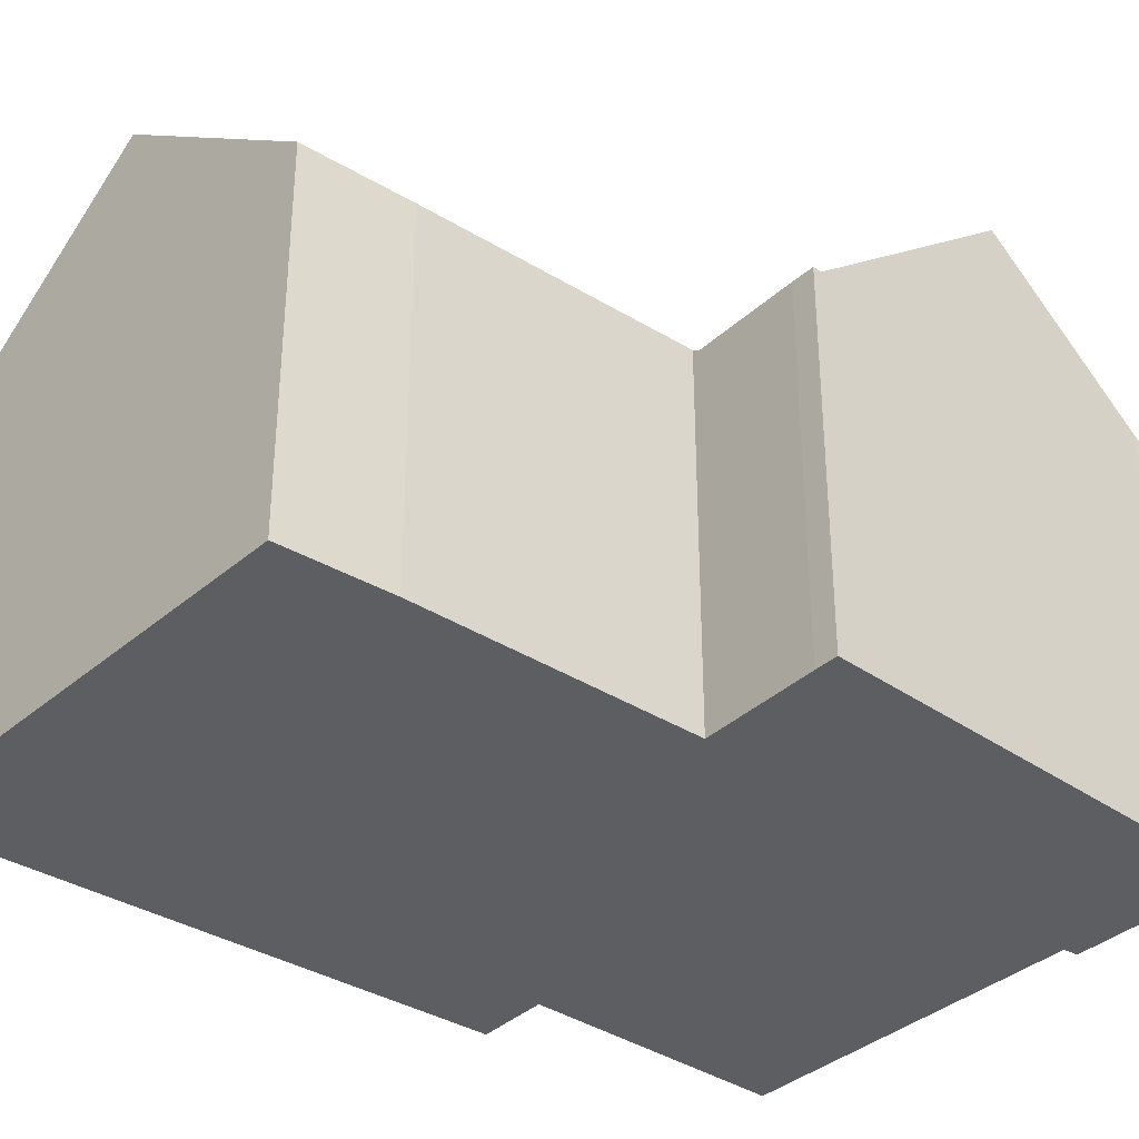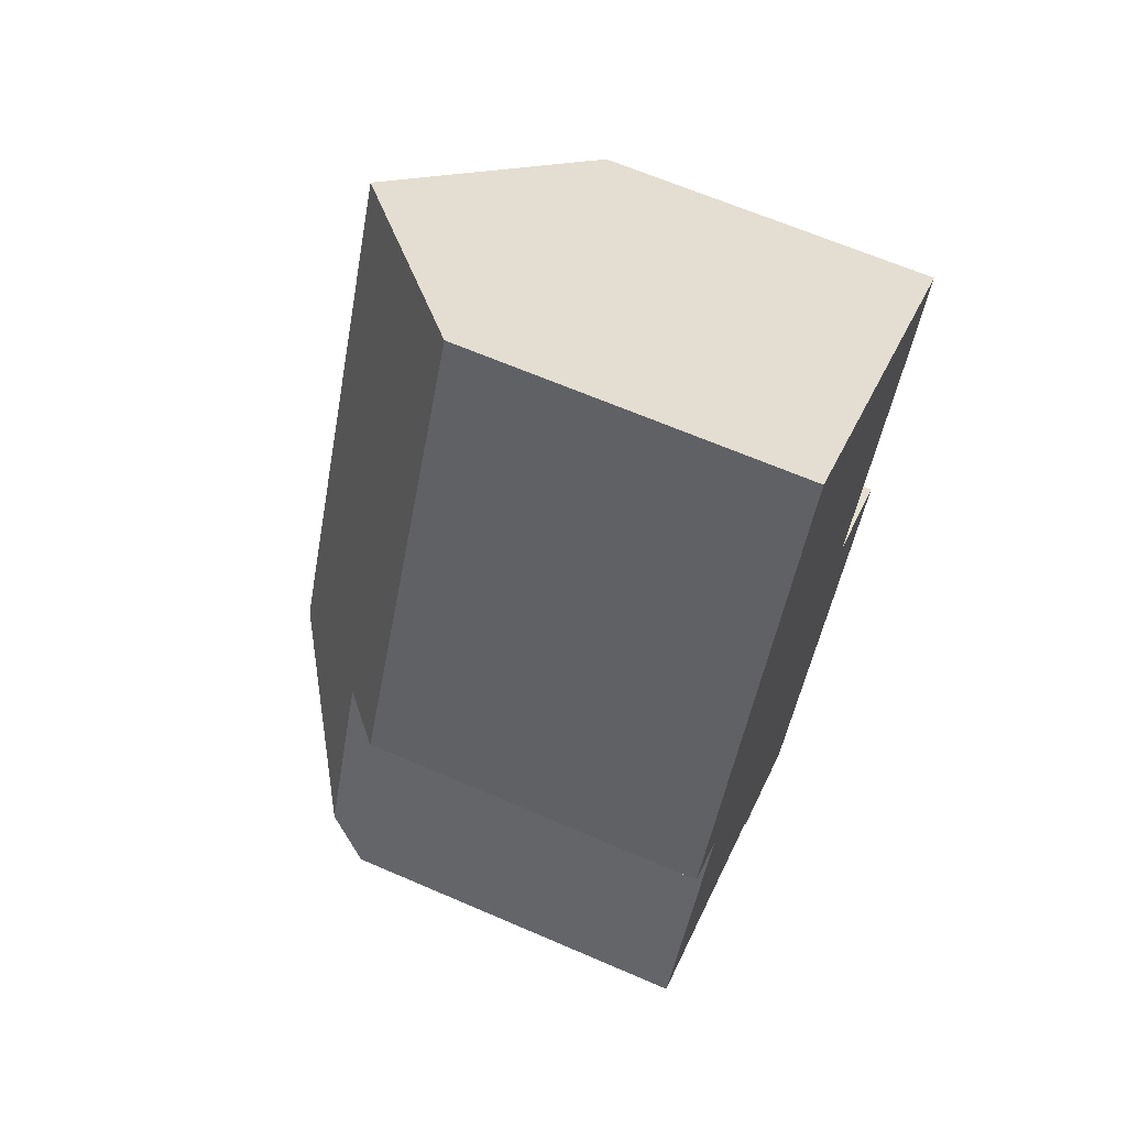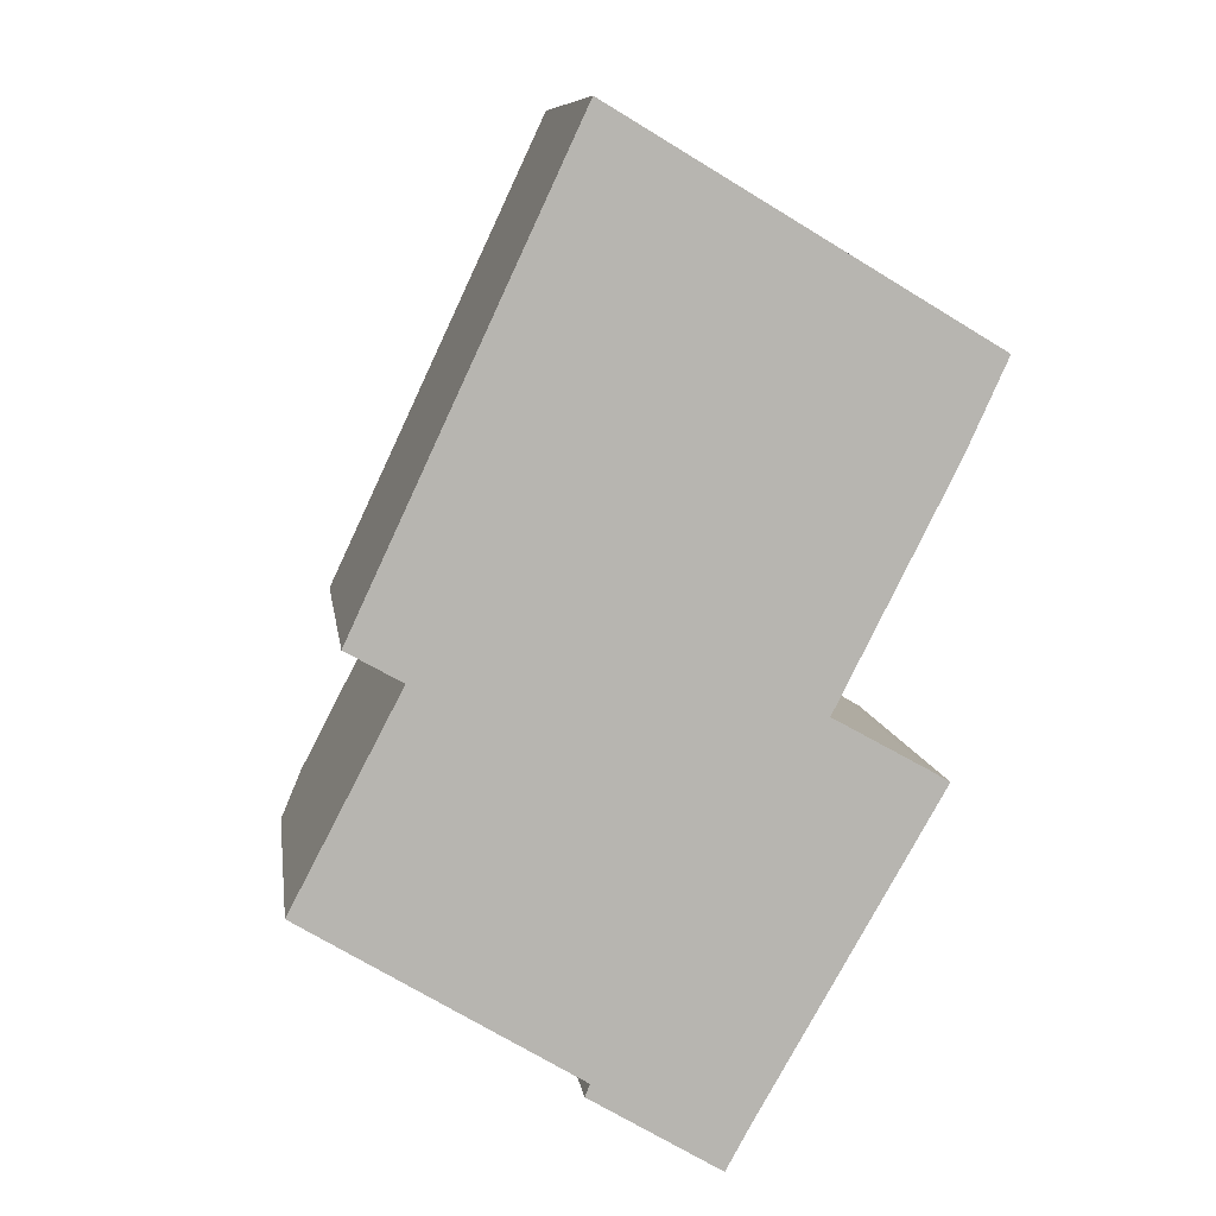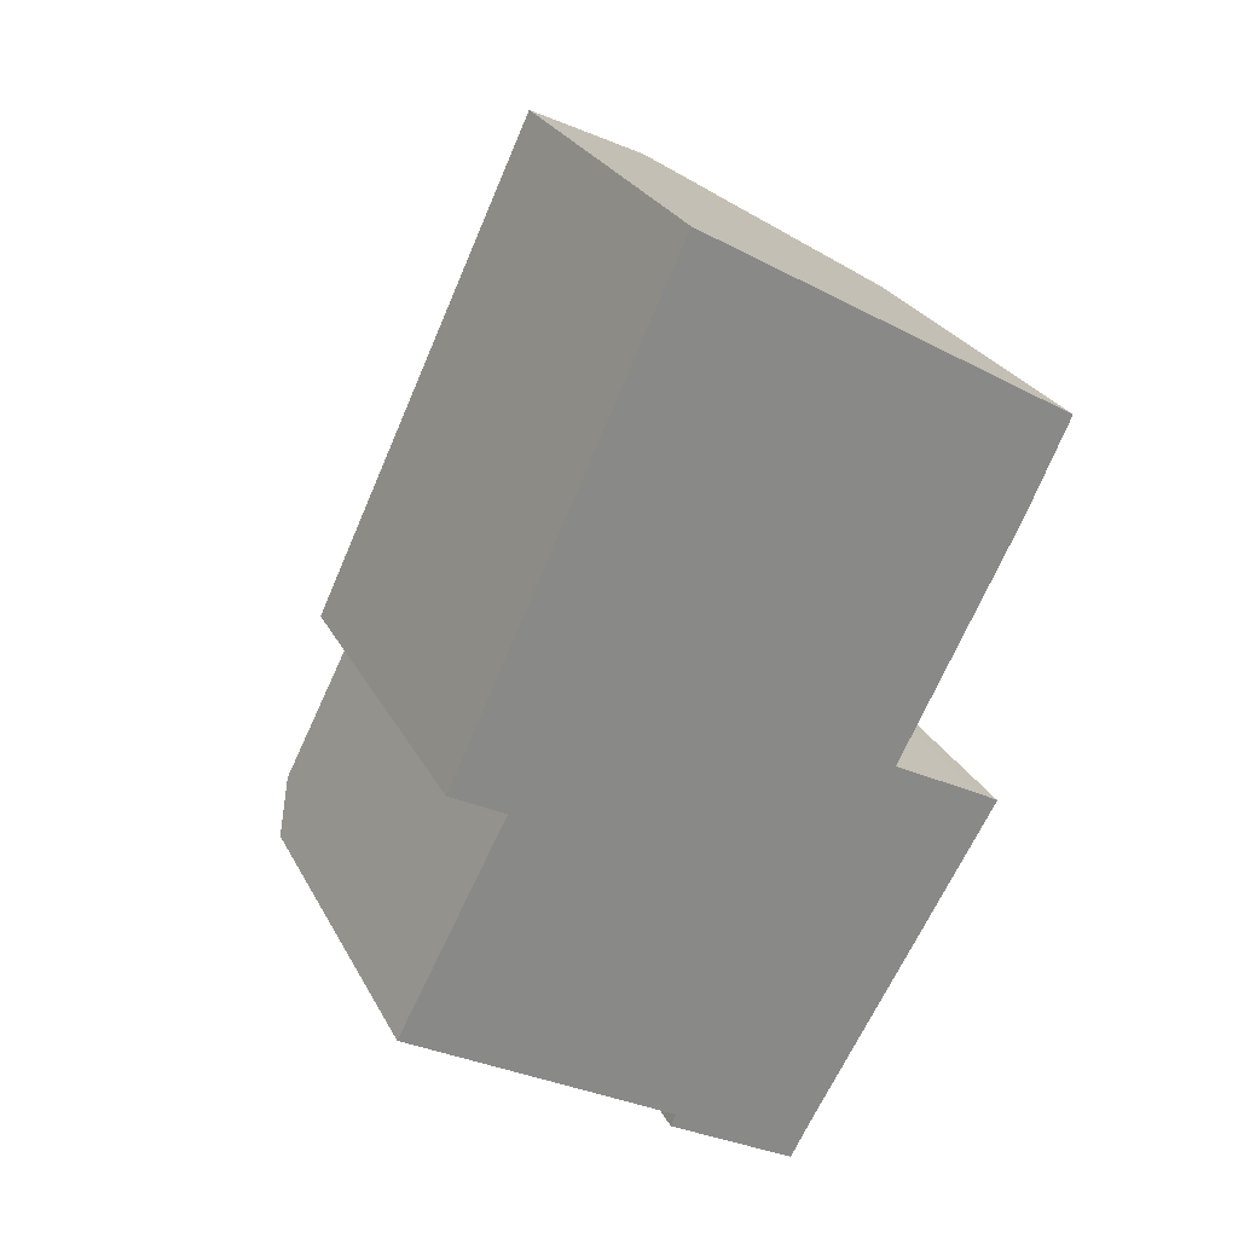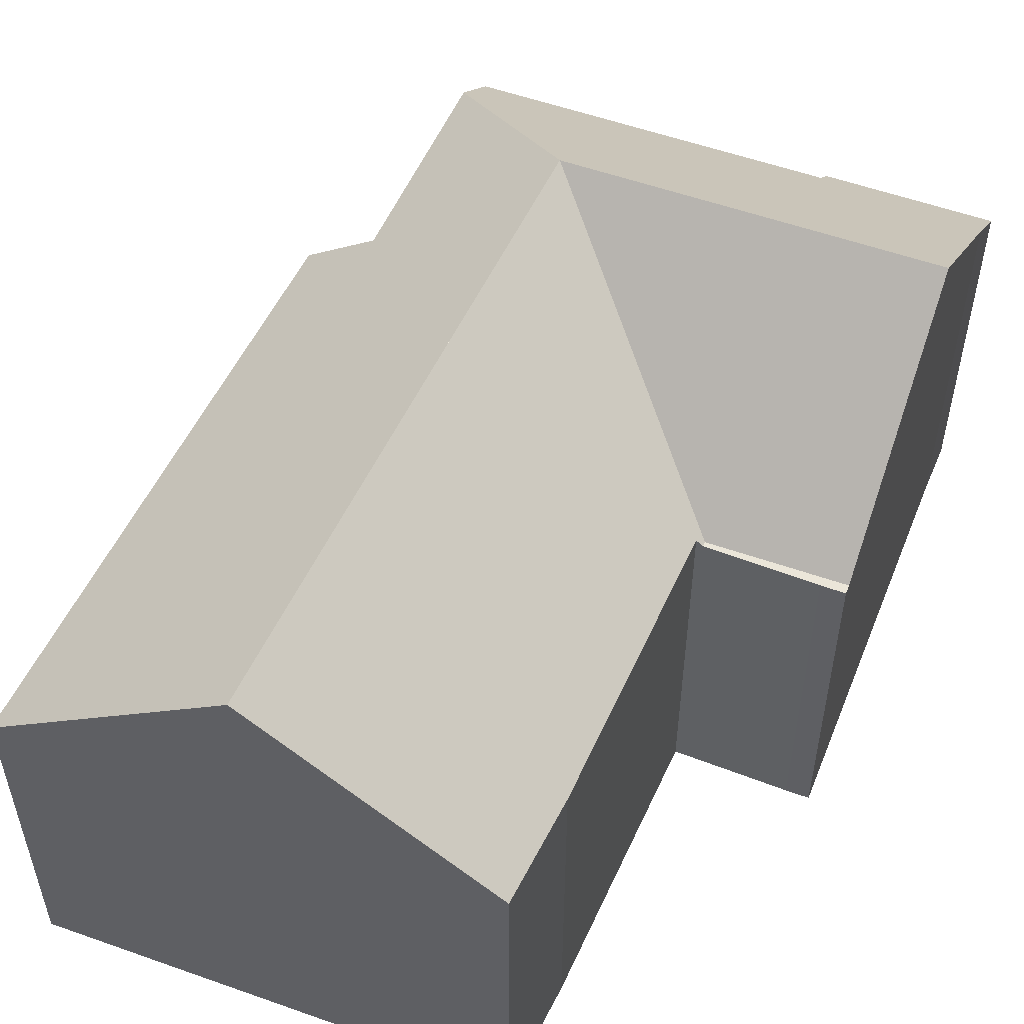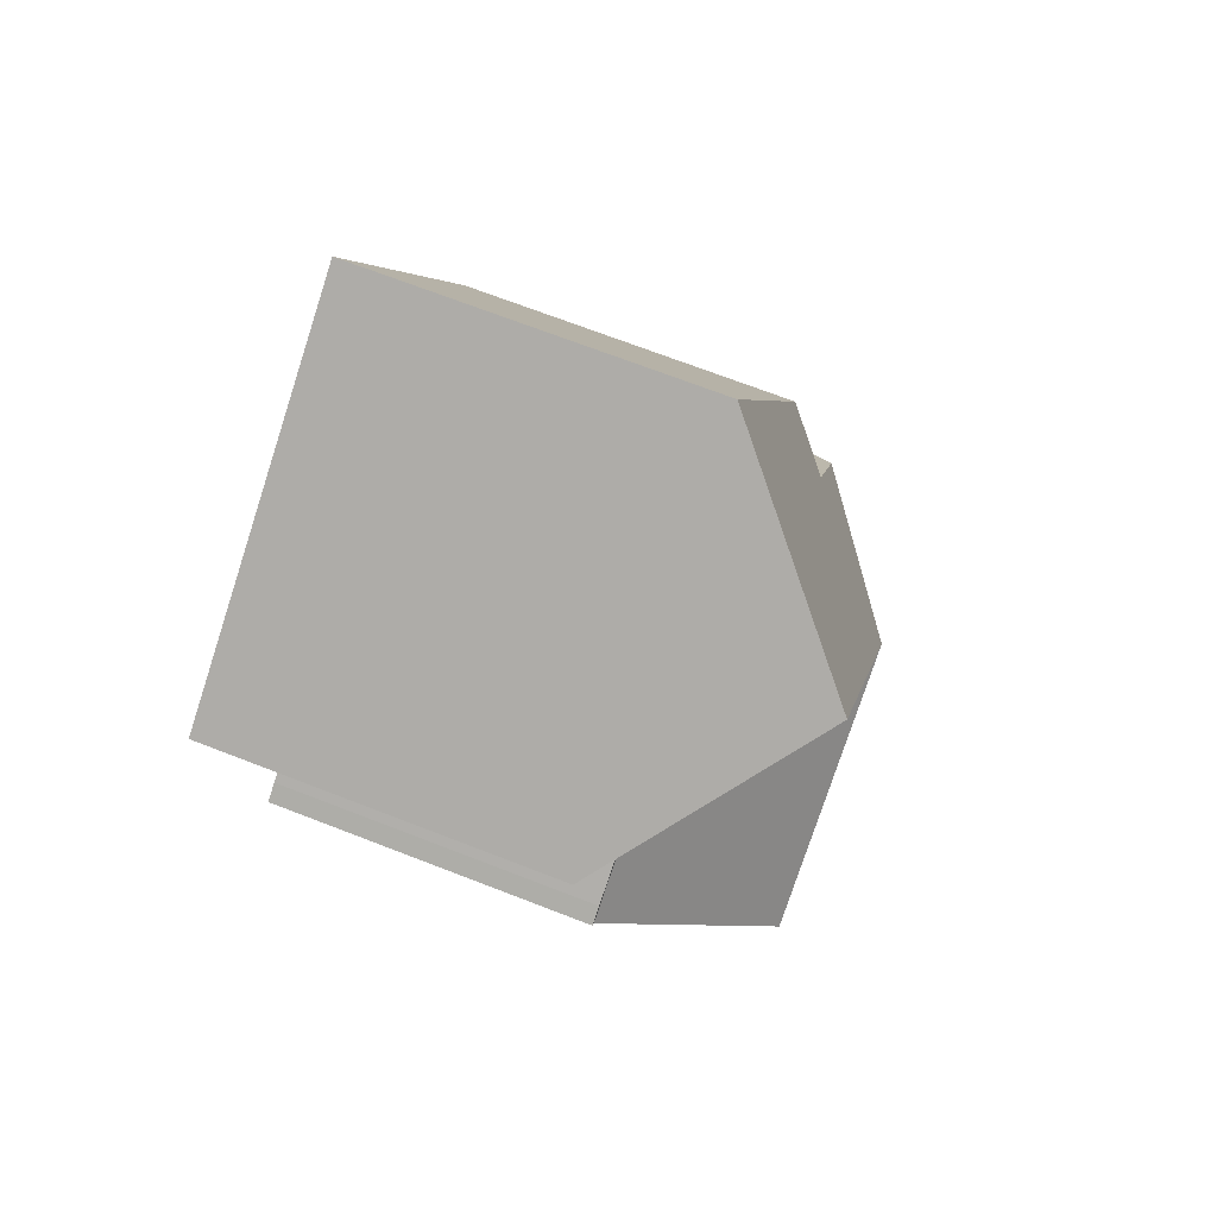
<metadata>
{"format":"obj","ext":"obj","renderer":"f3d","projection":"perspective","resolution":1024,"background":"white","views":[{"elev":-37.6,"azim":78.2,"up":"+Y"},{"elev":65.3,"azim":-66.5,"up":"+Z"},{"elev":9.2,"azim":-7.9,"up":"+Z"},{"elev":27.4,"azim":-23.0,"up":"+Z"},{"elev":56.4,"azim":51.3,"up":"+Y"},{"elev":71.2,"azim":111.1,"up":"+Z"}]}
</metadata>
<code>
v  7.116 17.42 3.004
v  16.43 11.69 5.478
v  16.37 11.69 5.352
v  16.25 11.85 5.577
v  20.14 11.73 13.27
v  21.53 11.8 16.32
v  15.34 17.42 20.01
v  10.1 17.42 9.166
v  19.85 11.69 3.233
v  19.36 11.69 3.835
v  19.99 11.69 3.469
v  16.68 17.05 -2.308
v  16.46 17.42 -2.681
v  13.38 17.42 -0.81
v  0.723 13.46 1.381
v  9.007 12.14 -5.497
v  0 12.15 7.443e-16
v  10.45 11.78 -6.877
v  13.16 11.79 -8.513
v  13.95 13.17 -7.064
v  8.848 11.78 -5.909
v  3.62 13.62 6.916
v  1.782 11.96 7.958
v  4.06 11.9 12.84
v  9.131 11.77 23.71
v  9.43 12.04 23.53
v  19.99 -2.124e-16 3.469
v  16.46 1.642e-16 -2.681
v  13.95 4.325e-16 -7.064
v  19.85 -1.98e-16 3.233
v  16.68 1.413e-16 -2.308
v  13.16 5.213e-16 -8.513
v  21.53 -9.994e-16 16.32
v  20.14 -8.127e-16 13.27
v  16.25 -3.415e-16 5.577
v  8.848 3.618e-16 -5.909
v  10.45 4.211e-16 -6.877
v  0 0 0
v  9.007 3.366e-16 -5.497
v  3.62 -4.235e-16 6.916
v  1.782 -4.873e-16 7.958
v  0.723 -8.456e-17 1.381
v  9.131 -1.452e-15 23.71
v  4.06 -7.862e-16 12.84
v  9.43 -1.441e-15 23.53
v  15.34 -1.225e-15 20.01
v  19.36 -2.348e-16 3.835
v  16.43 -3.354e-16 5.478
g defaultobject
f 1 2 3
f 2 1 4
f 4 1 5
f 5 1 6
f 6 1 7
f 7 1 8
f 9 10 11
f 10 9 3
f 10 3 2
f 12 3 9
f 3 12 13
f 3 13 14
f 3 14 1
f 15 16 17
f 16 15 1
f 16 1 14
f 16 14 18
f 18 14 19
f 19 14 20
f 20 14 13
f 18 21 16
f 22 1 15
f 1 22 8
f 8 22 23
f 8 23 24
f 8 24 7
f 7 24 25
f 7 25 26
f 27 9 11
f 9 27 20
f 20 27 28
f 20 28 29
f 28 27 30
f 28 30 31
f 12 20 13
f 20 12 9
f 29 19 20
f 19 29 32
f 33 5 6
f 5 33 34
f 5 35 4
f 35 5 34
f 32 18 19
f 18 32 21
f 21 32 36
f 36 32 37
f 16 38 17
f 38 16 39
f 40 23 22
f 23 40 41
f 21 39 16
f 39 21 36
f 17 22 15
f 22 17 40
f 40 17 38
f 40 38 42
f 41 24 23
f 24 41 25
f 25 41 43
f 43 41 44
f 26 6 7
f 6 26 25
f 6 25 43
f 6 43 45
f 6 45 33
f 33 45 46
f 47 11 10
f 11 47 27
f 35 2 4
f 2 35 10
f 10 35 47
f 47 35 48
f 46 34 33
f 34 46 45
f 34 45 43
f 34 43 44
f 34 44 35
f 47 30 27
f 30 47 48
f 30 48 31
f 31 48 35
f 31 35 44
f 31 44 40
f 40 44 41
f 31 40 28
f 40 29 28
f 29 40 42
f 29 42 32
f 32 42 39
f 39 42 38
f 39 37 32
f 37 39 36

</code>
